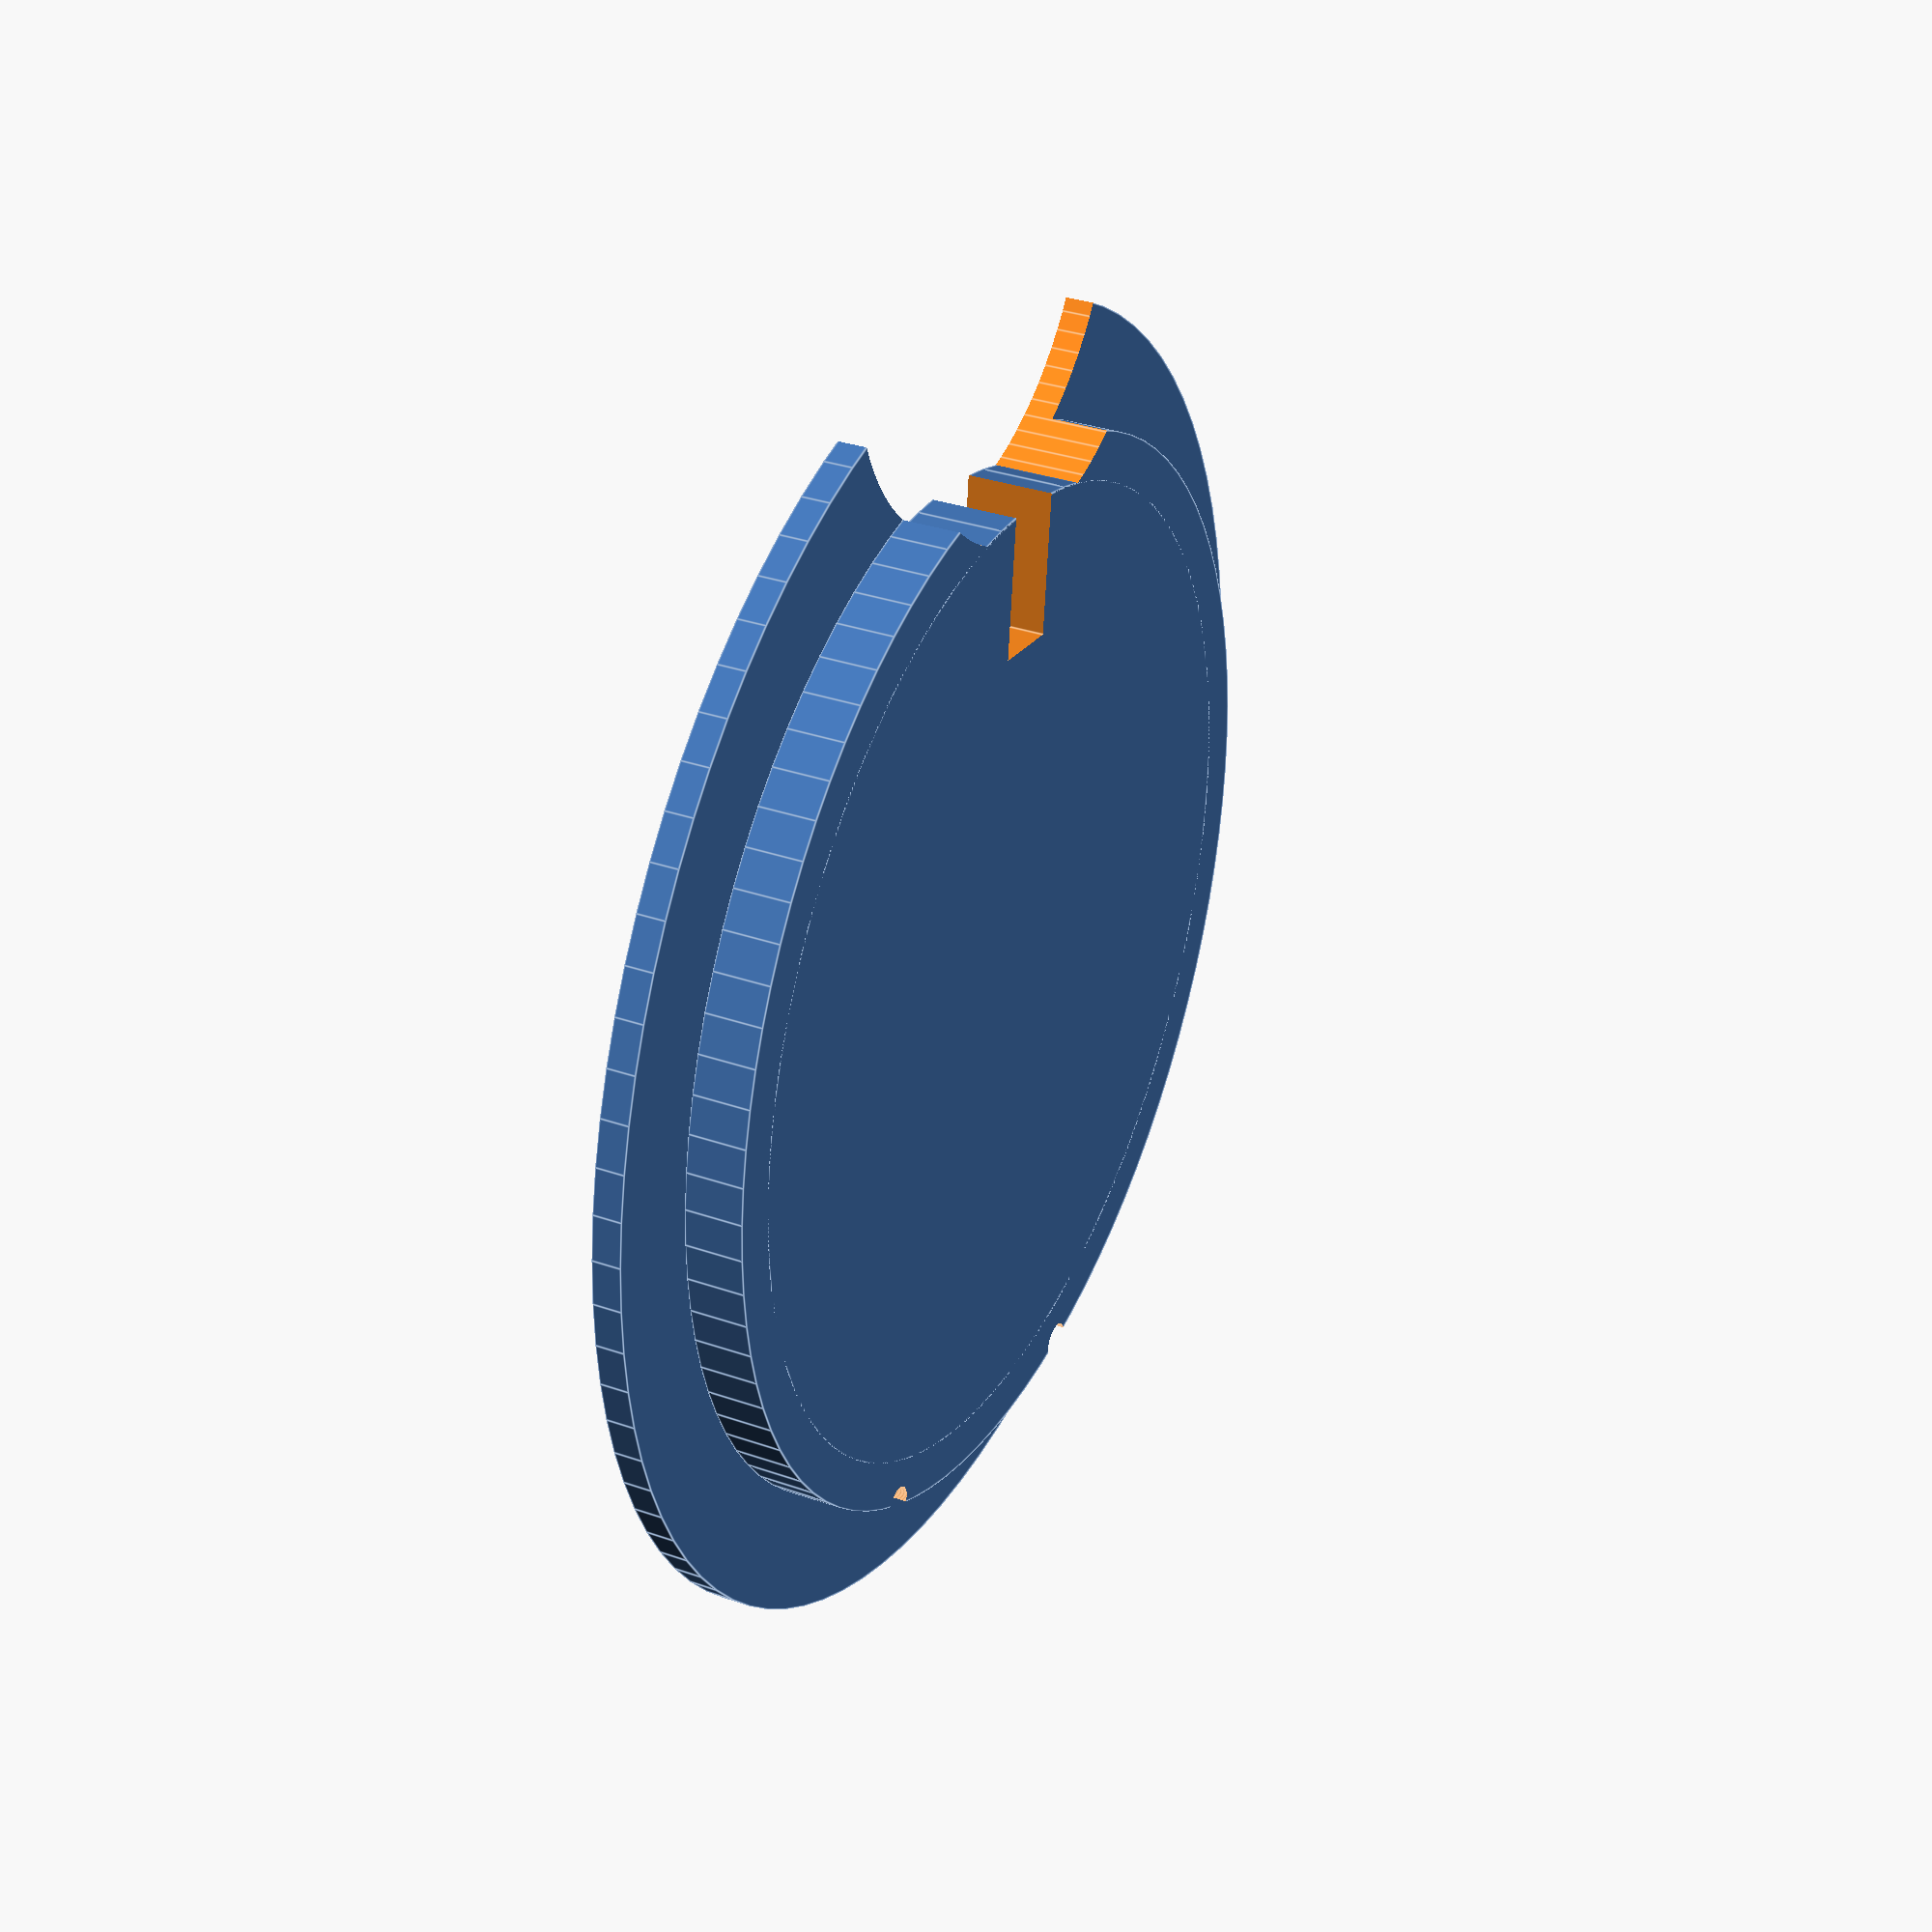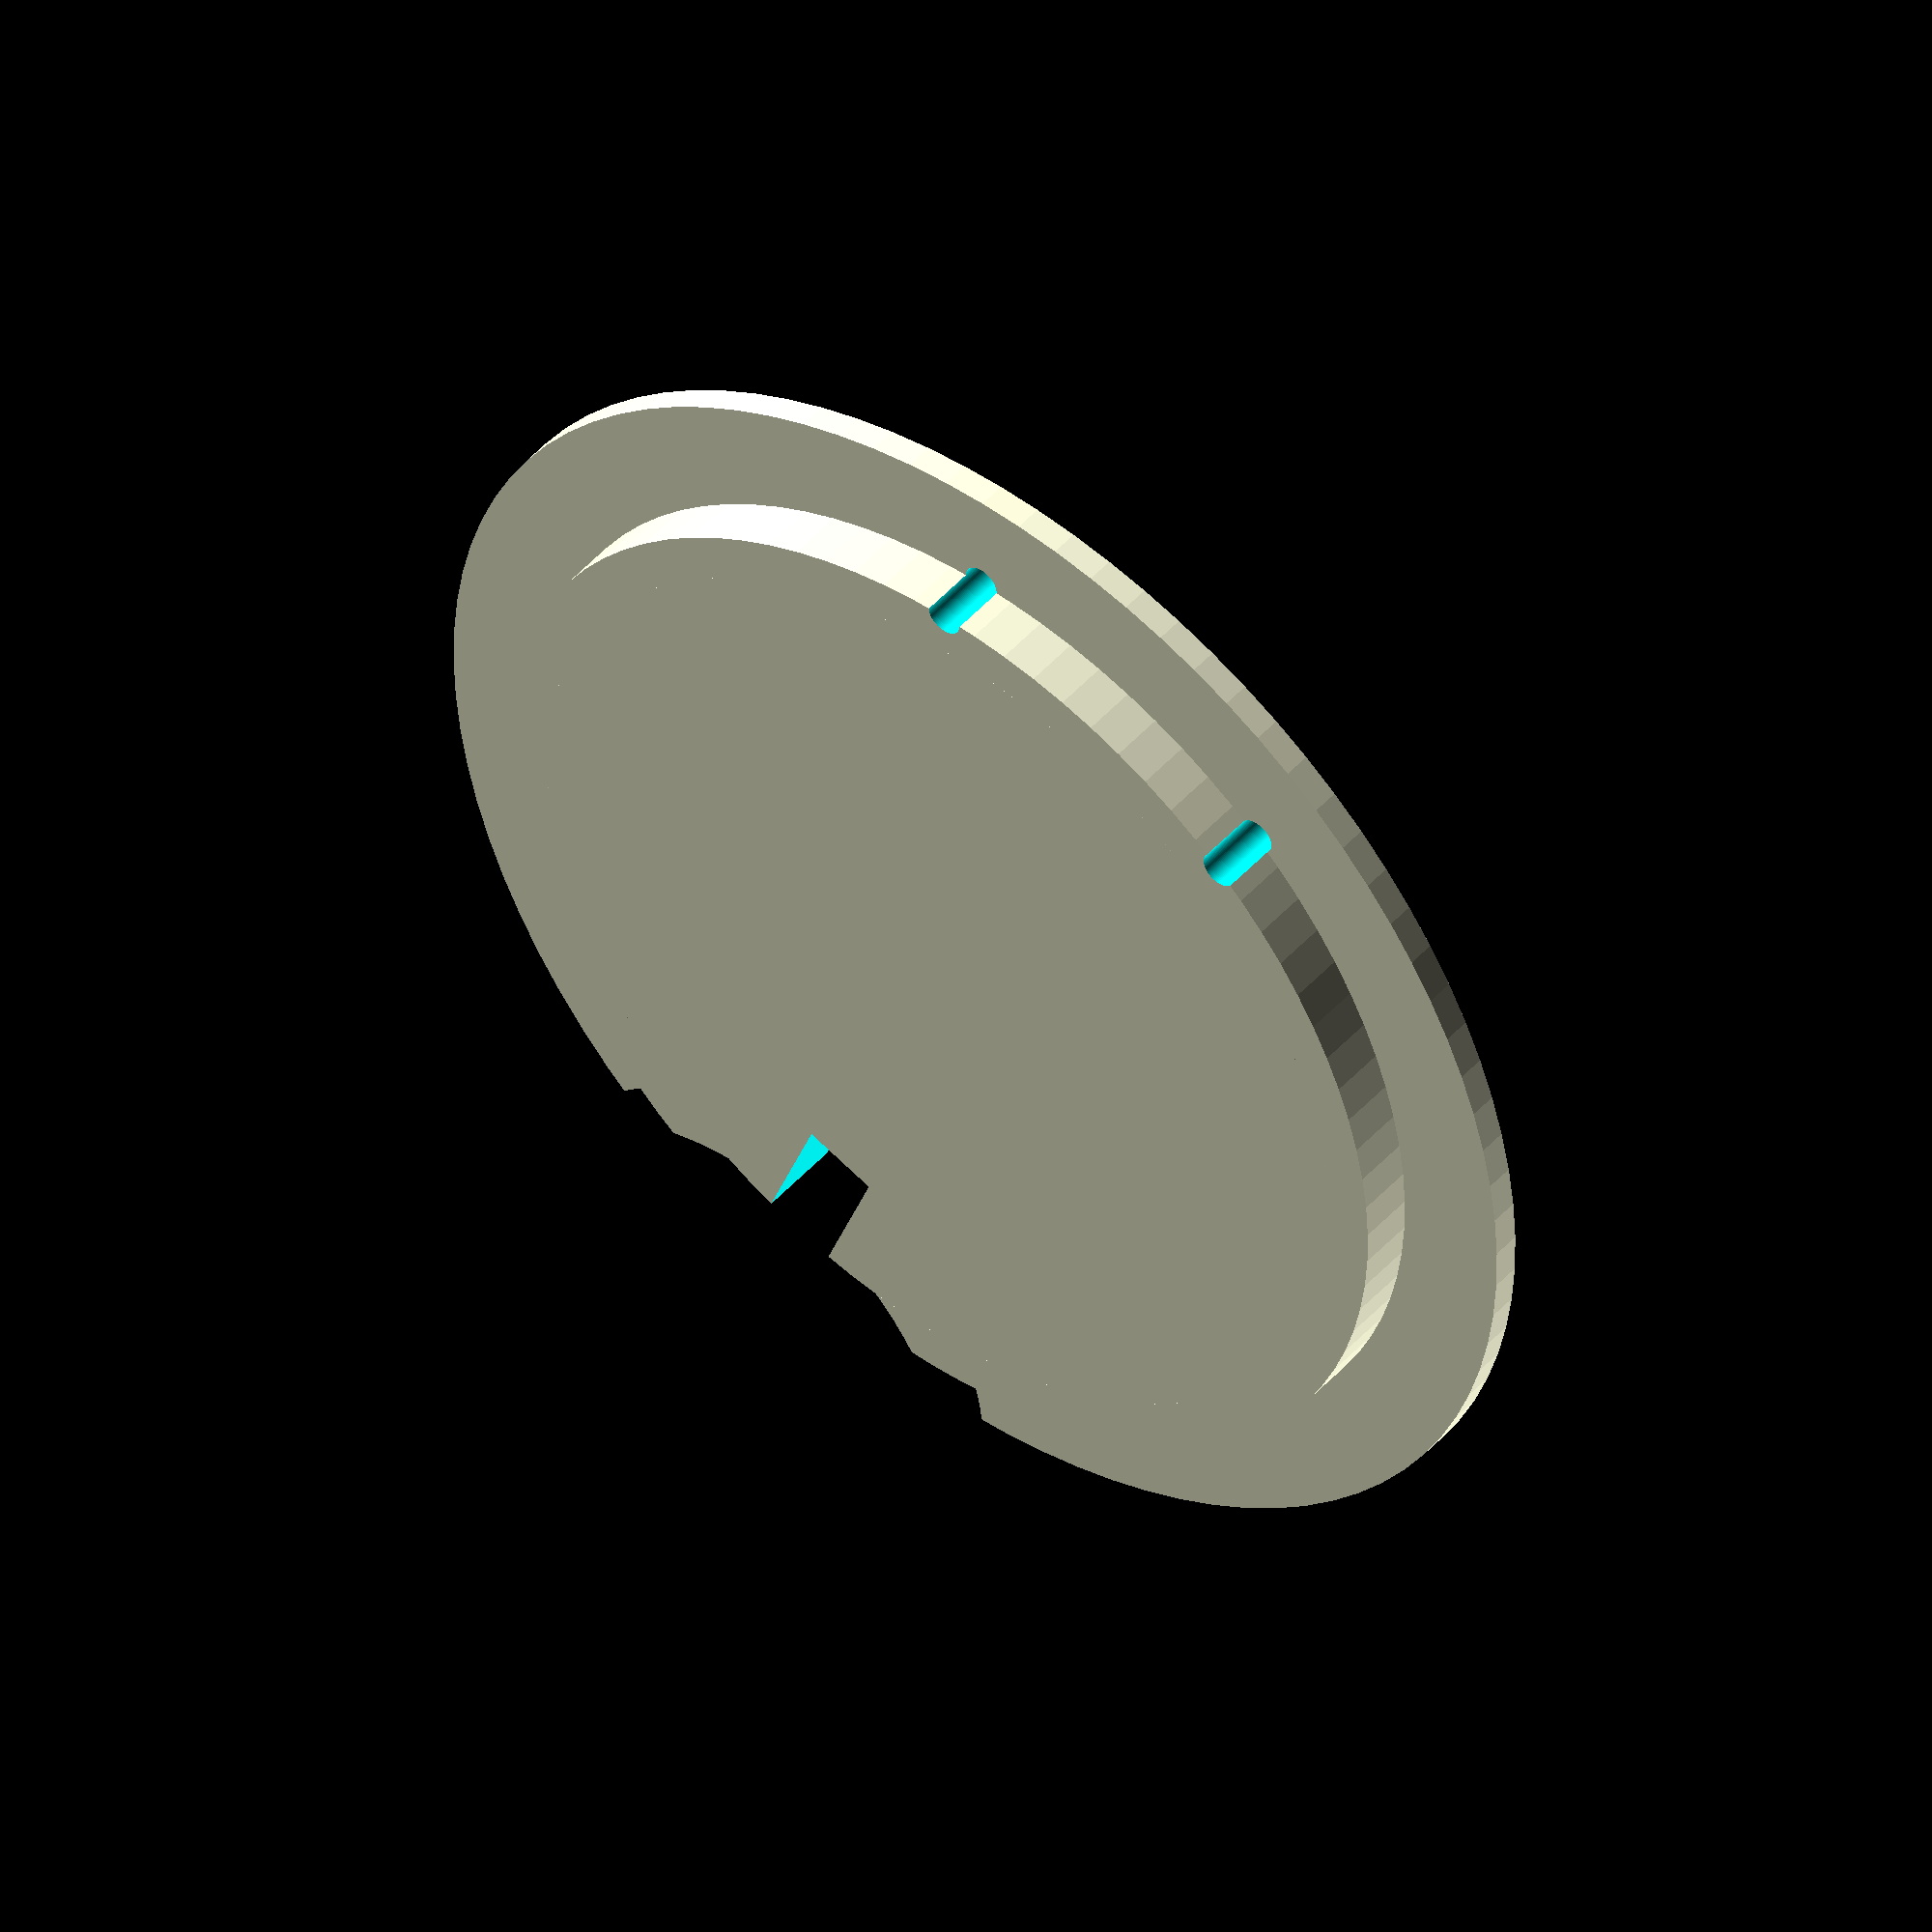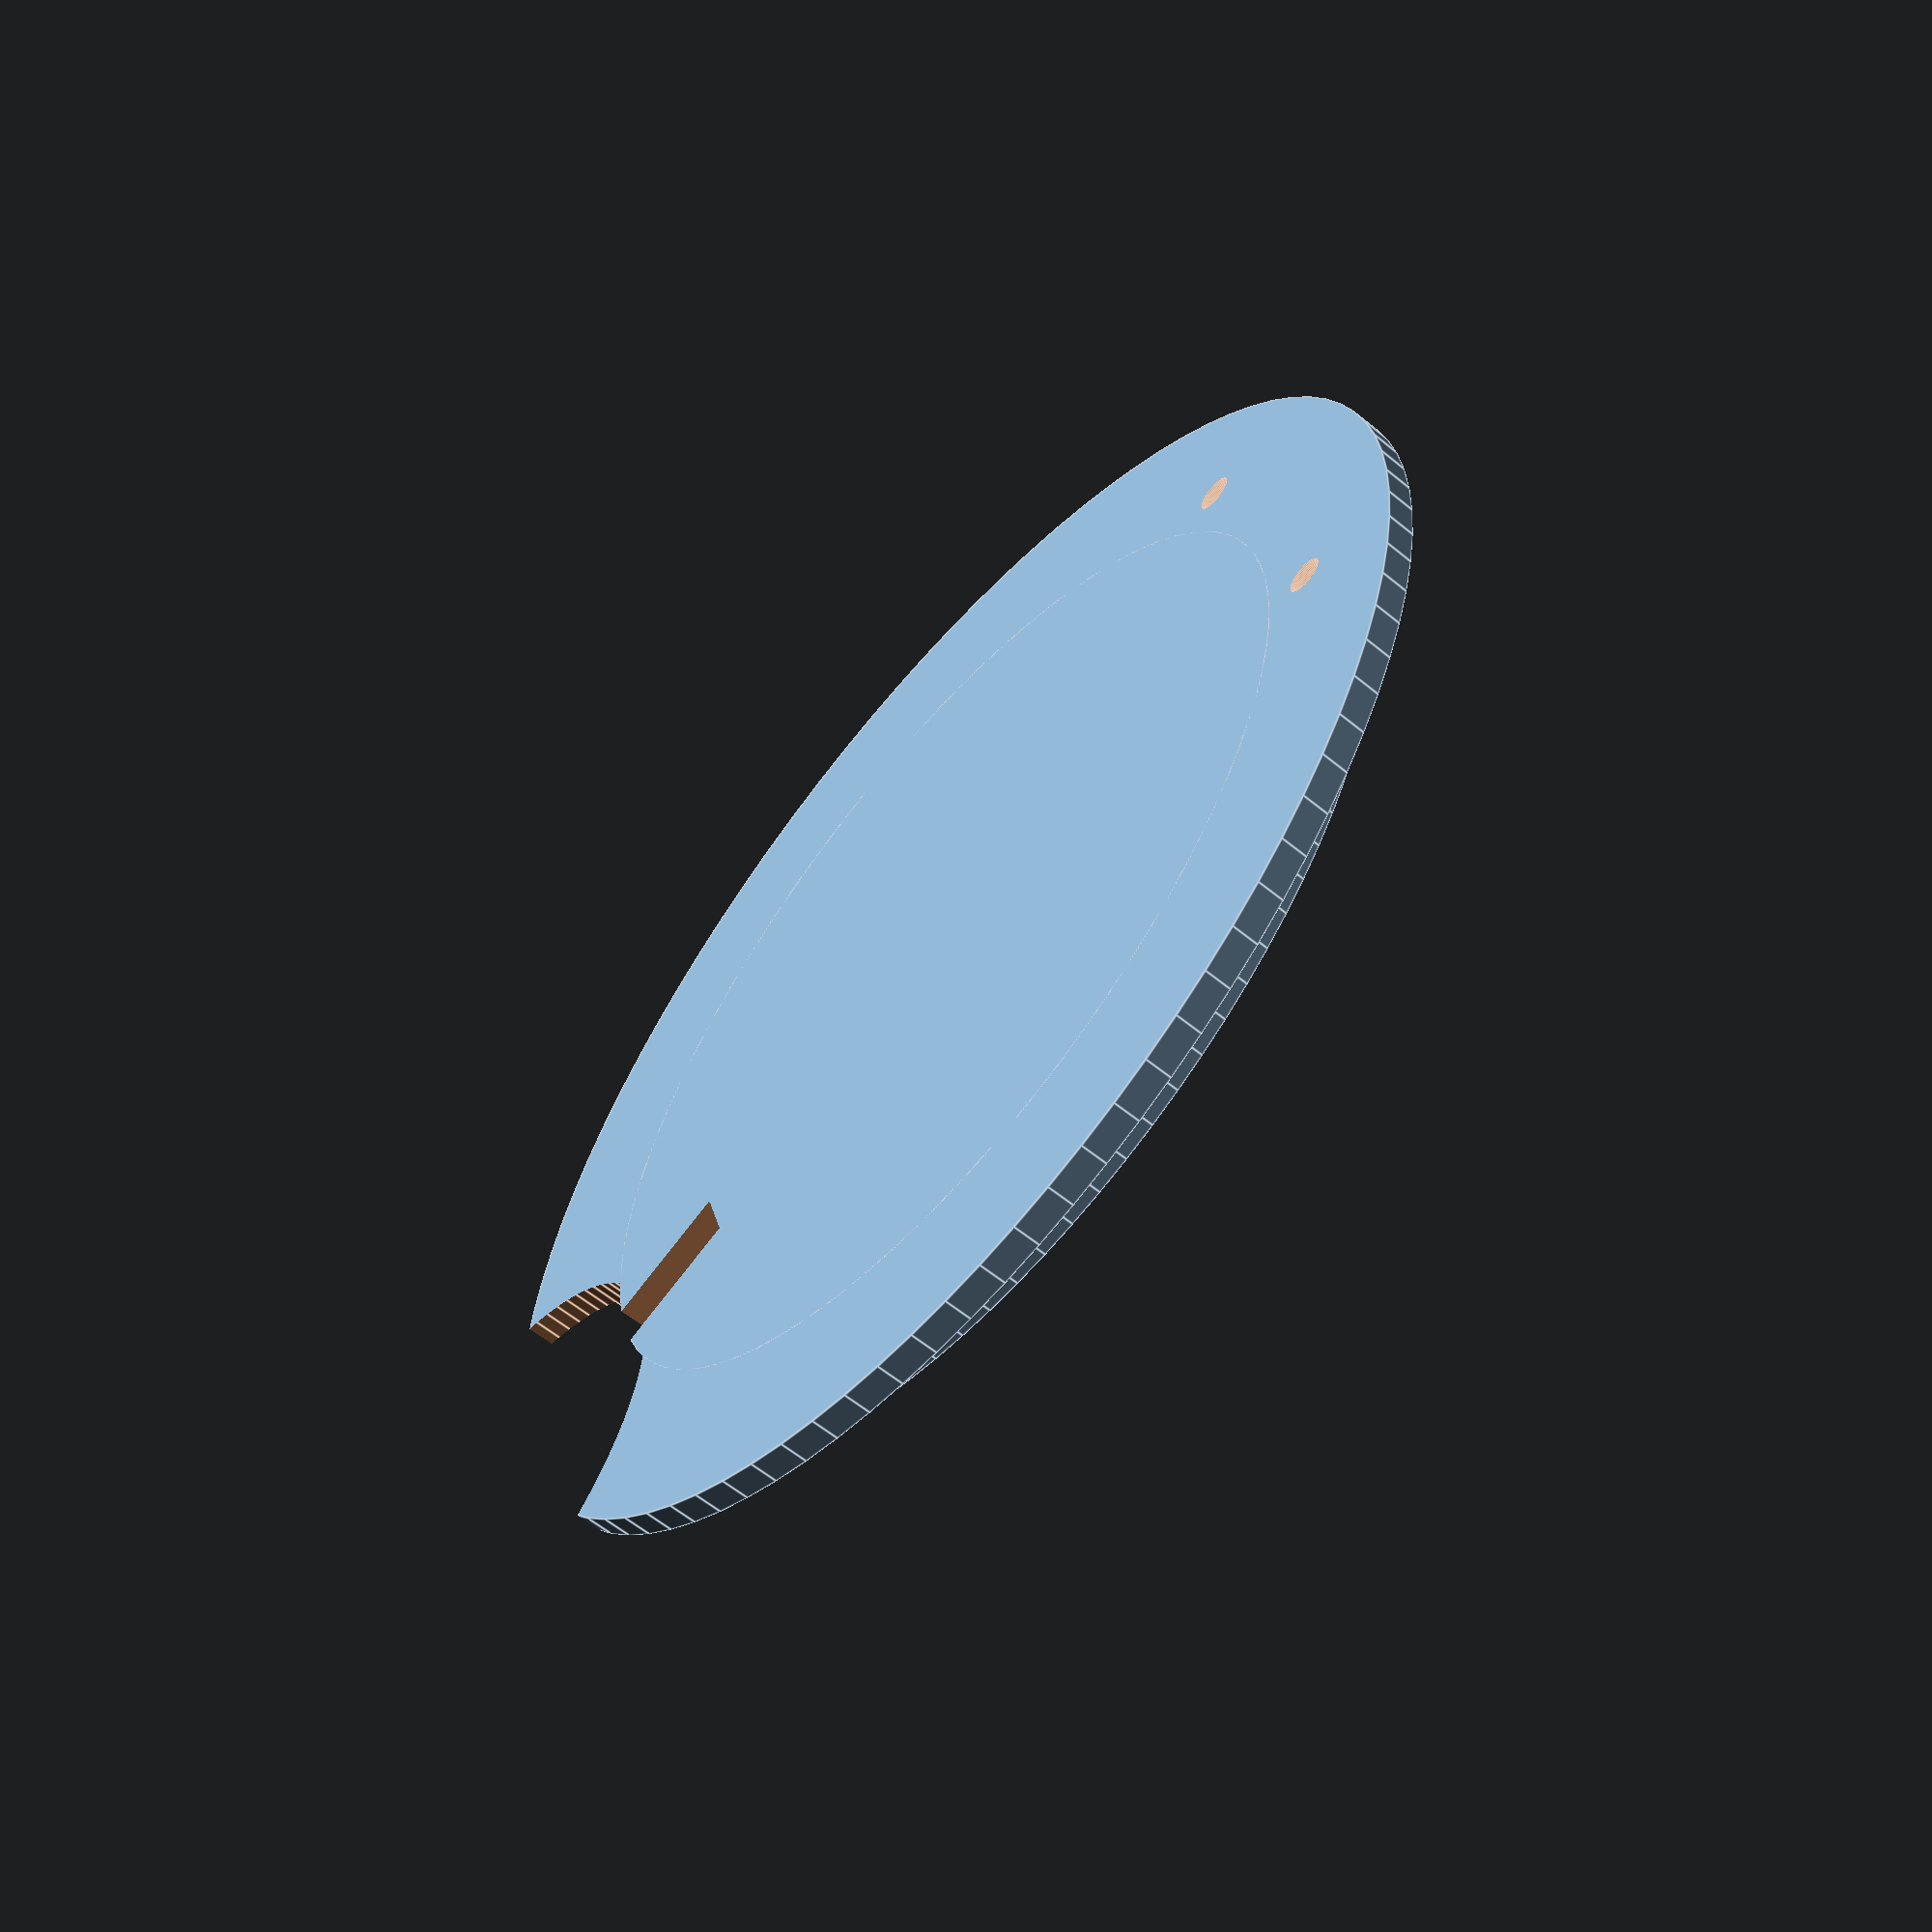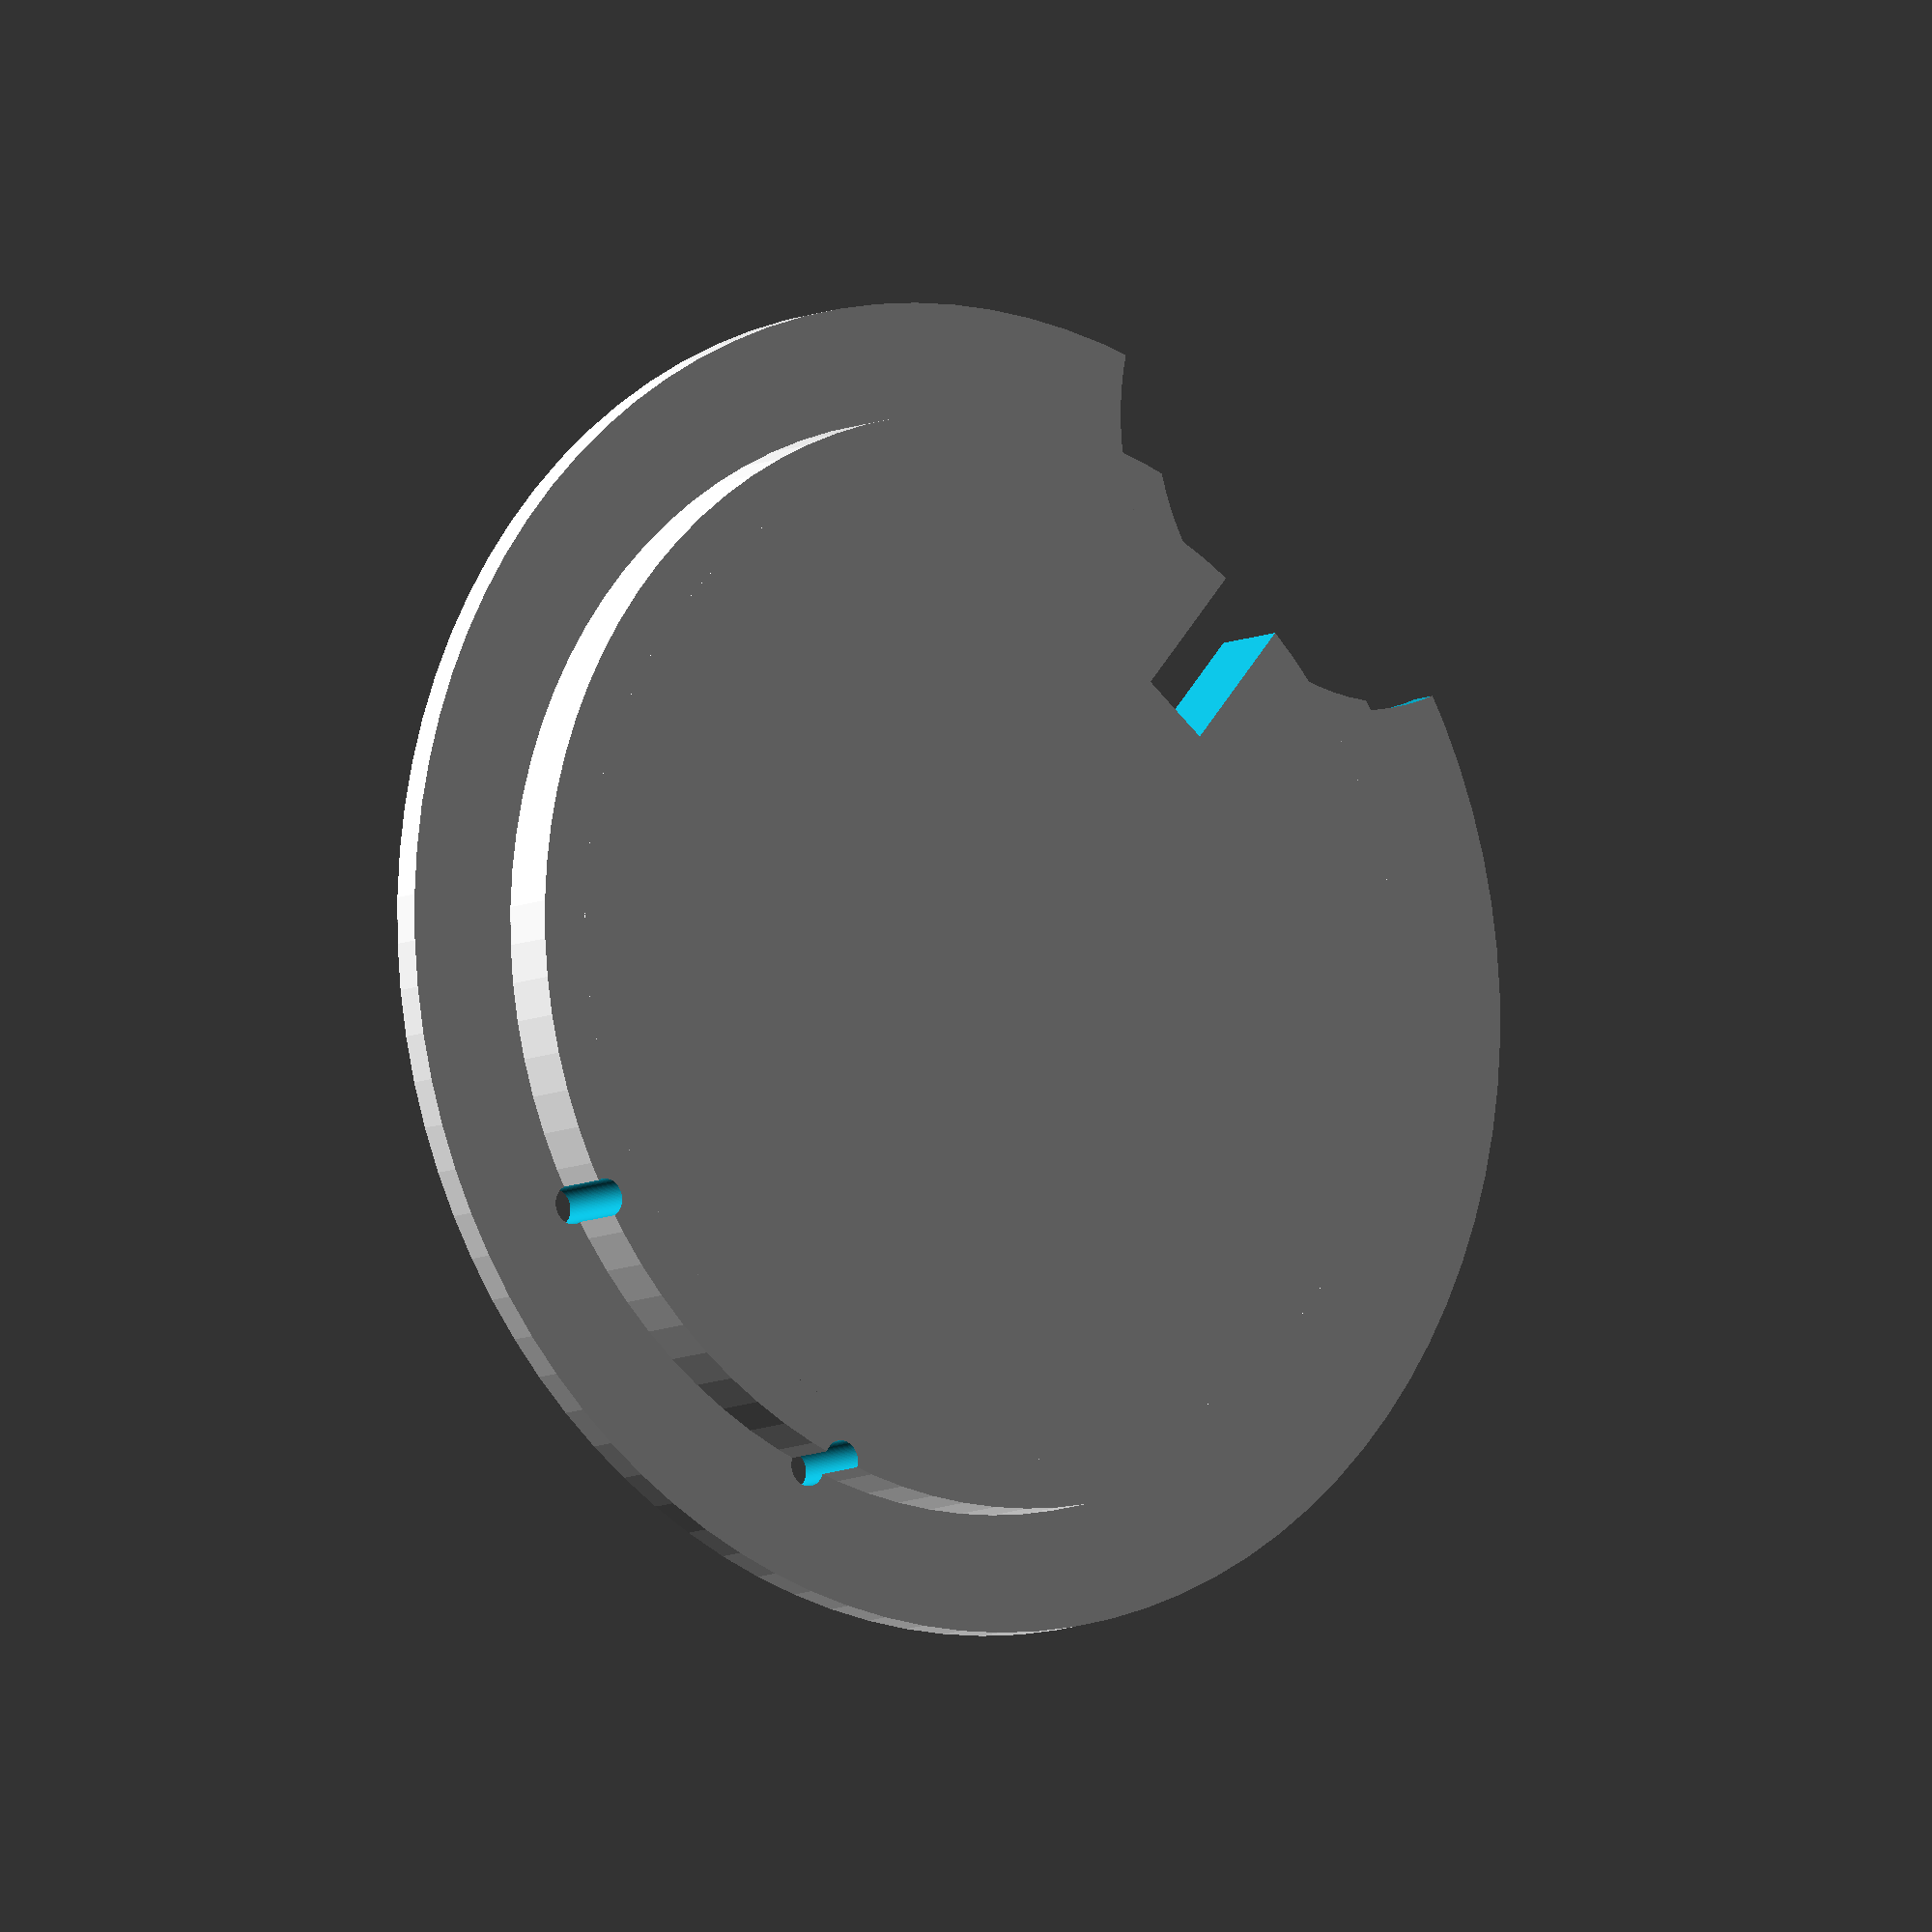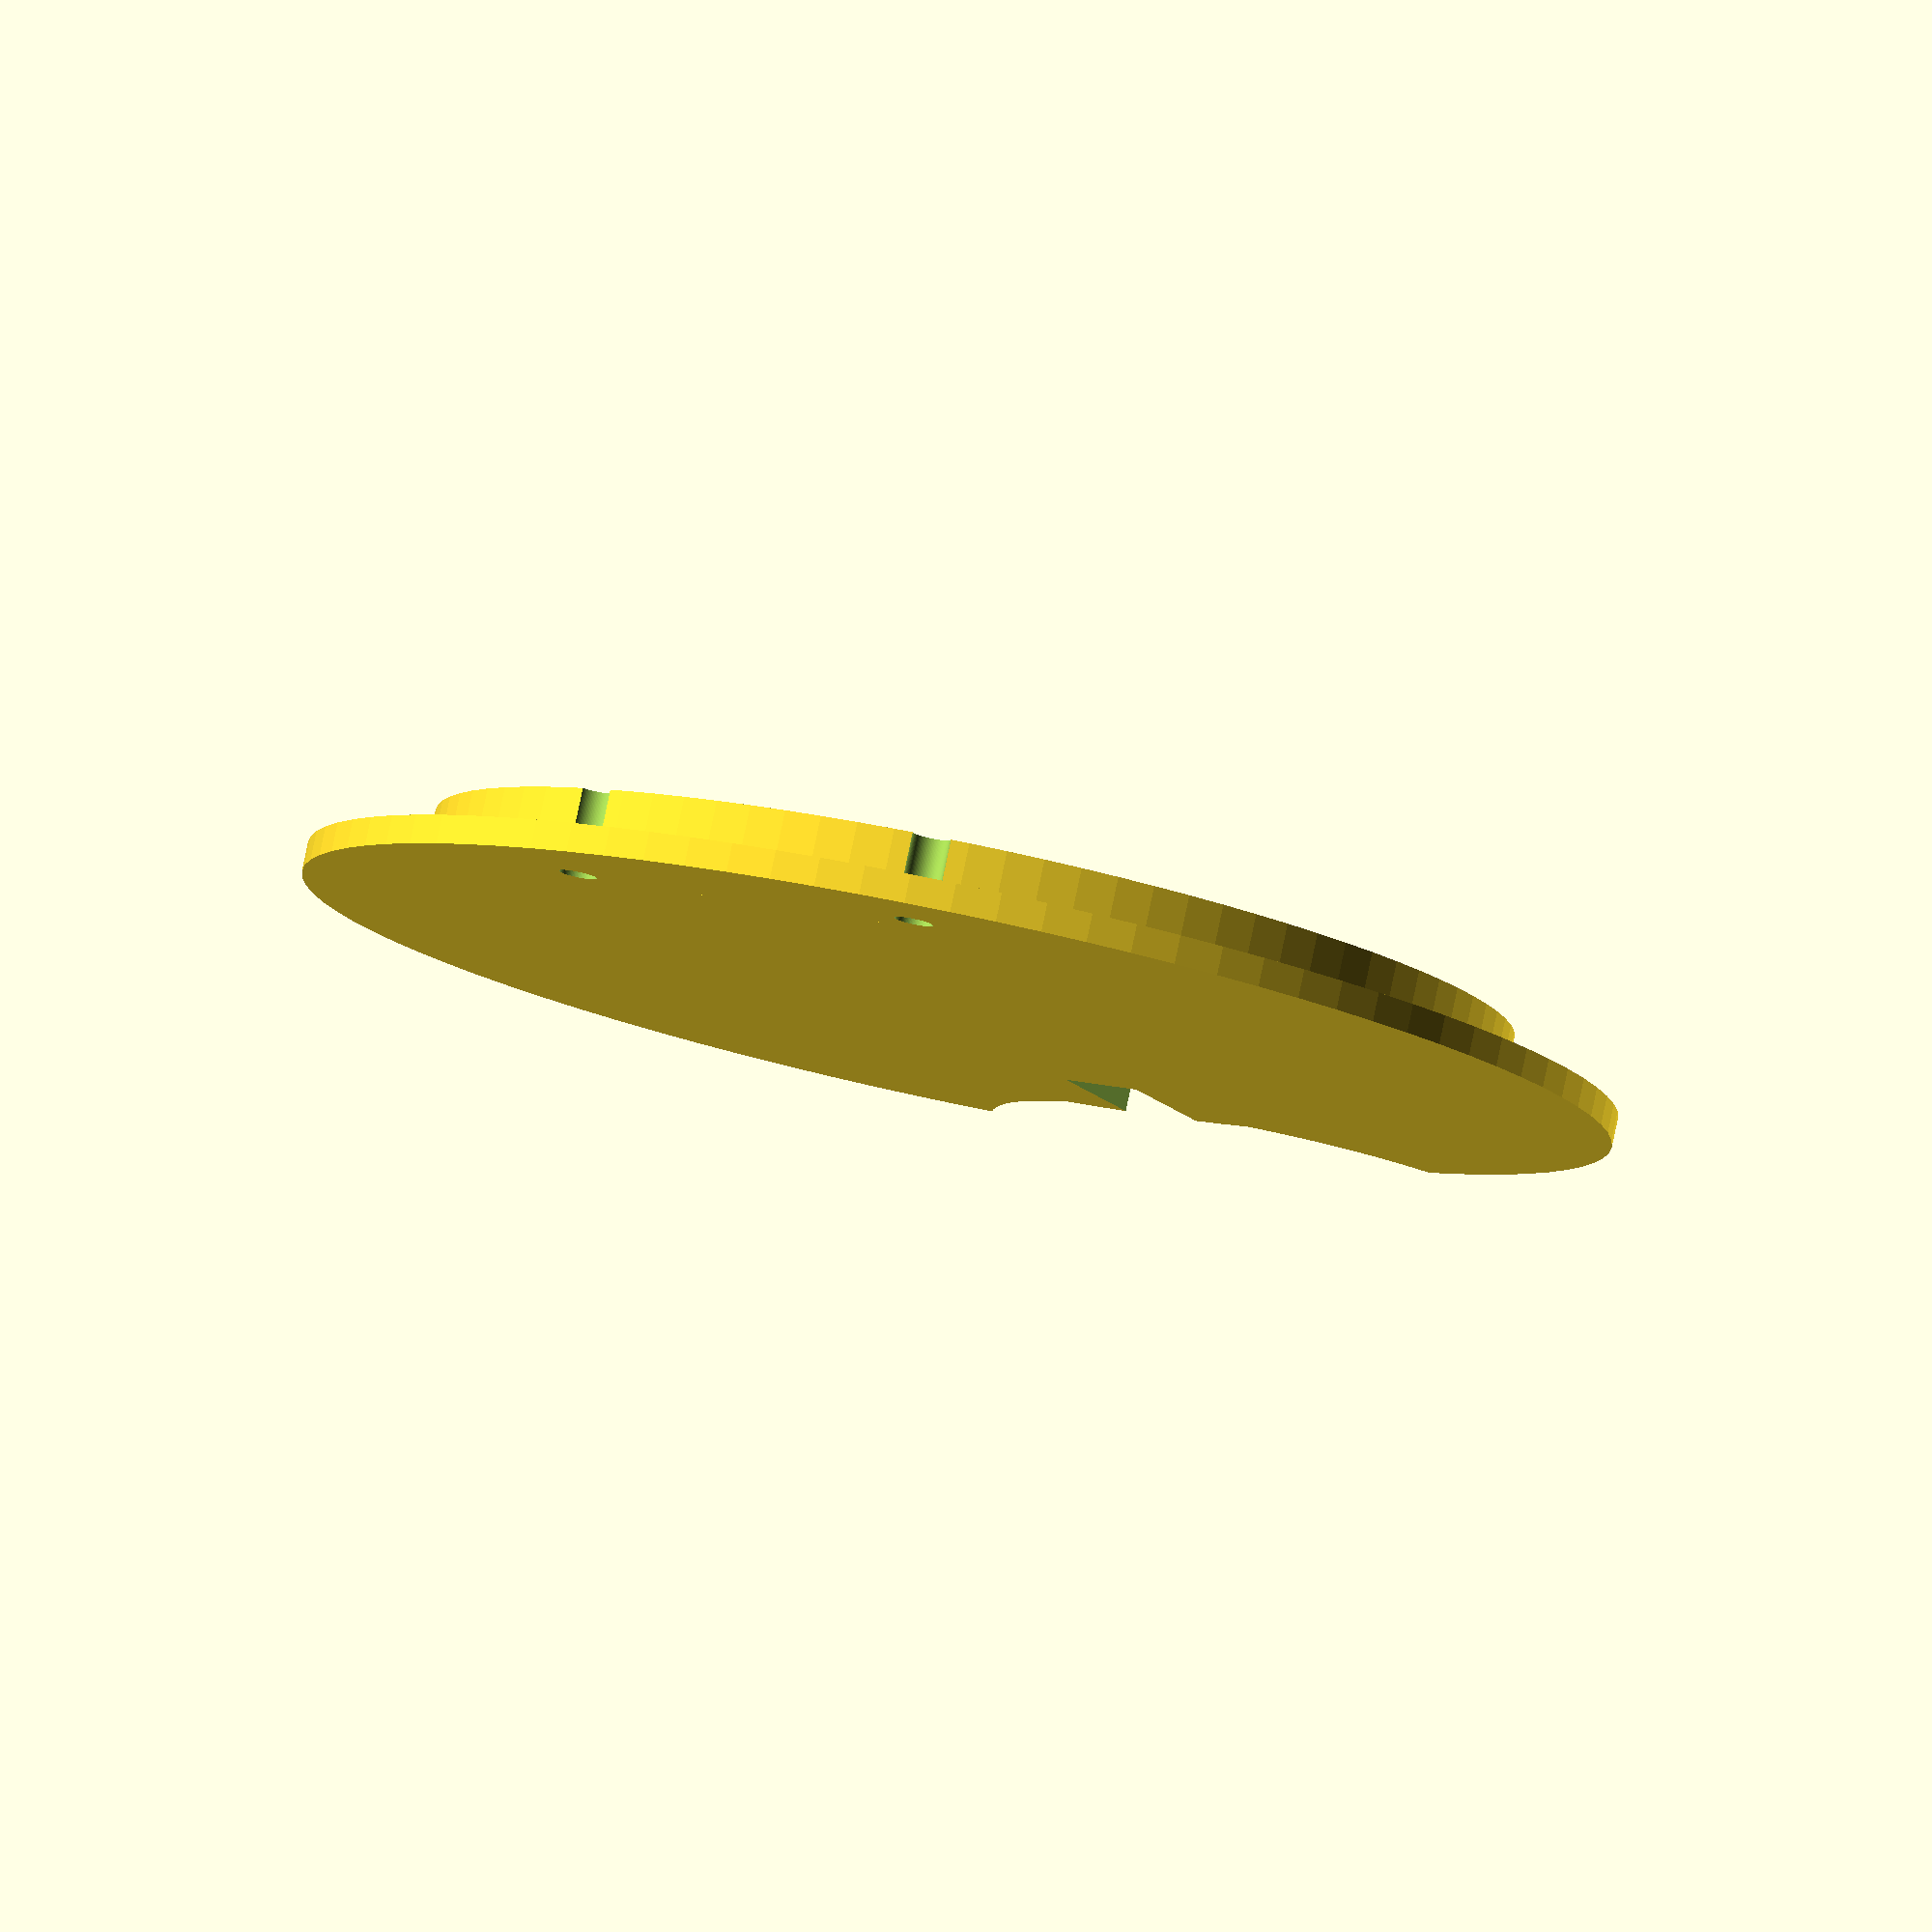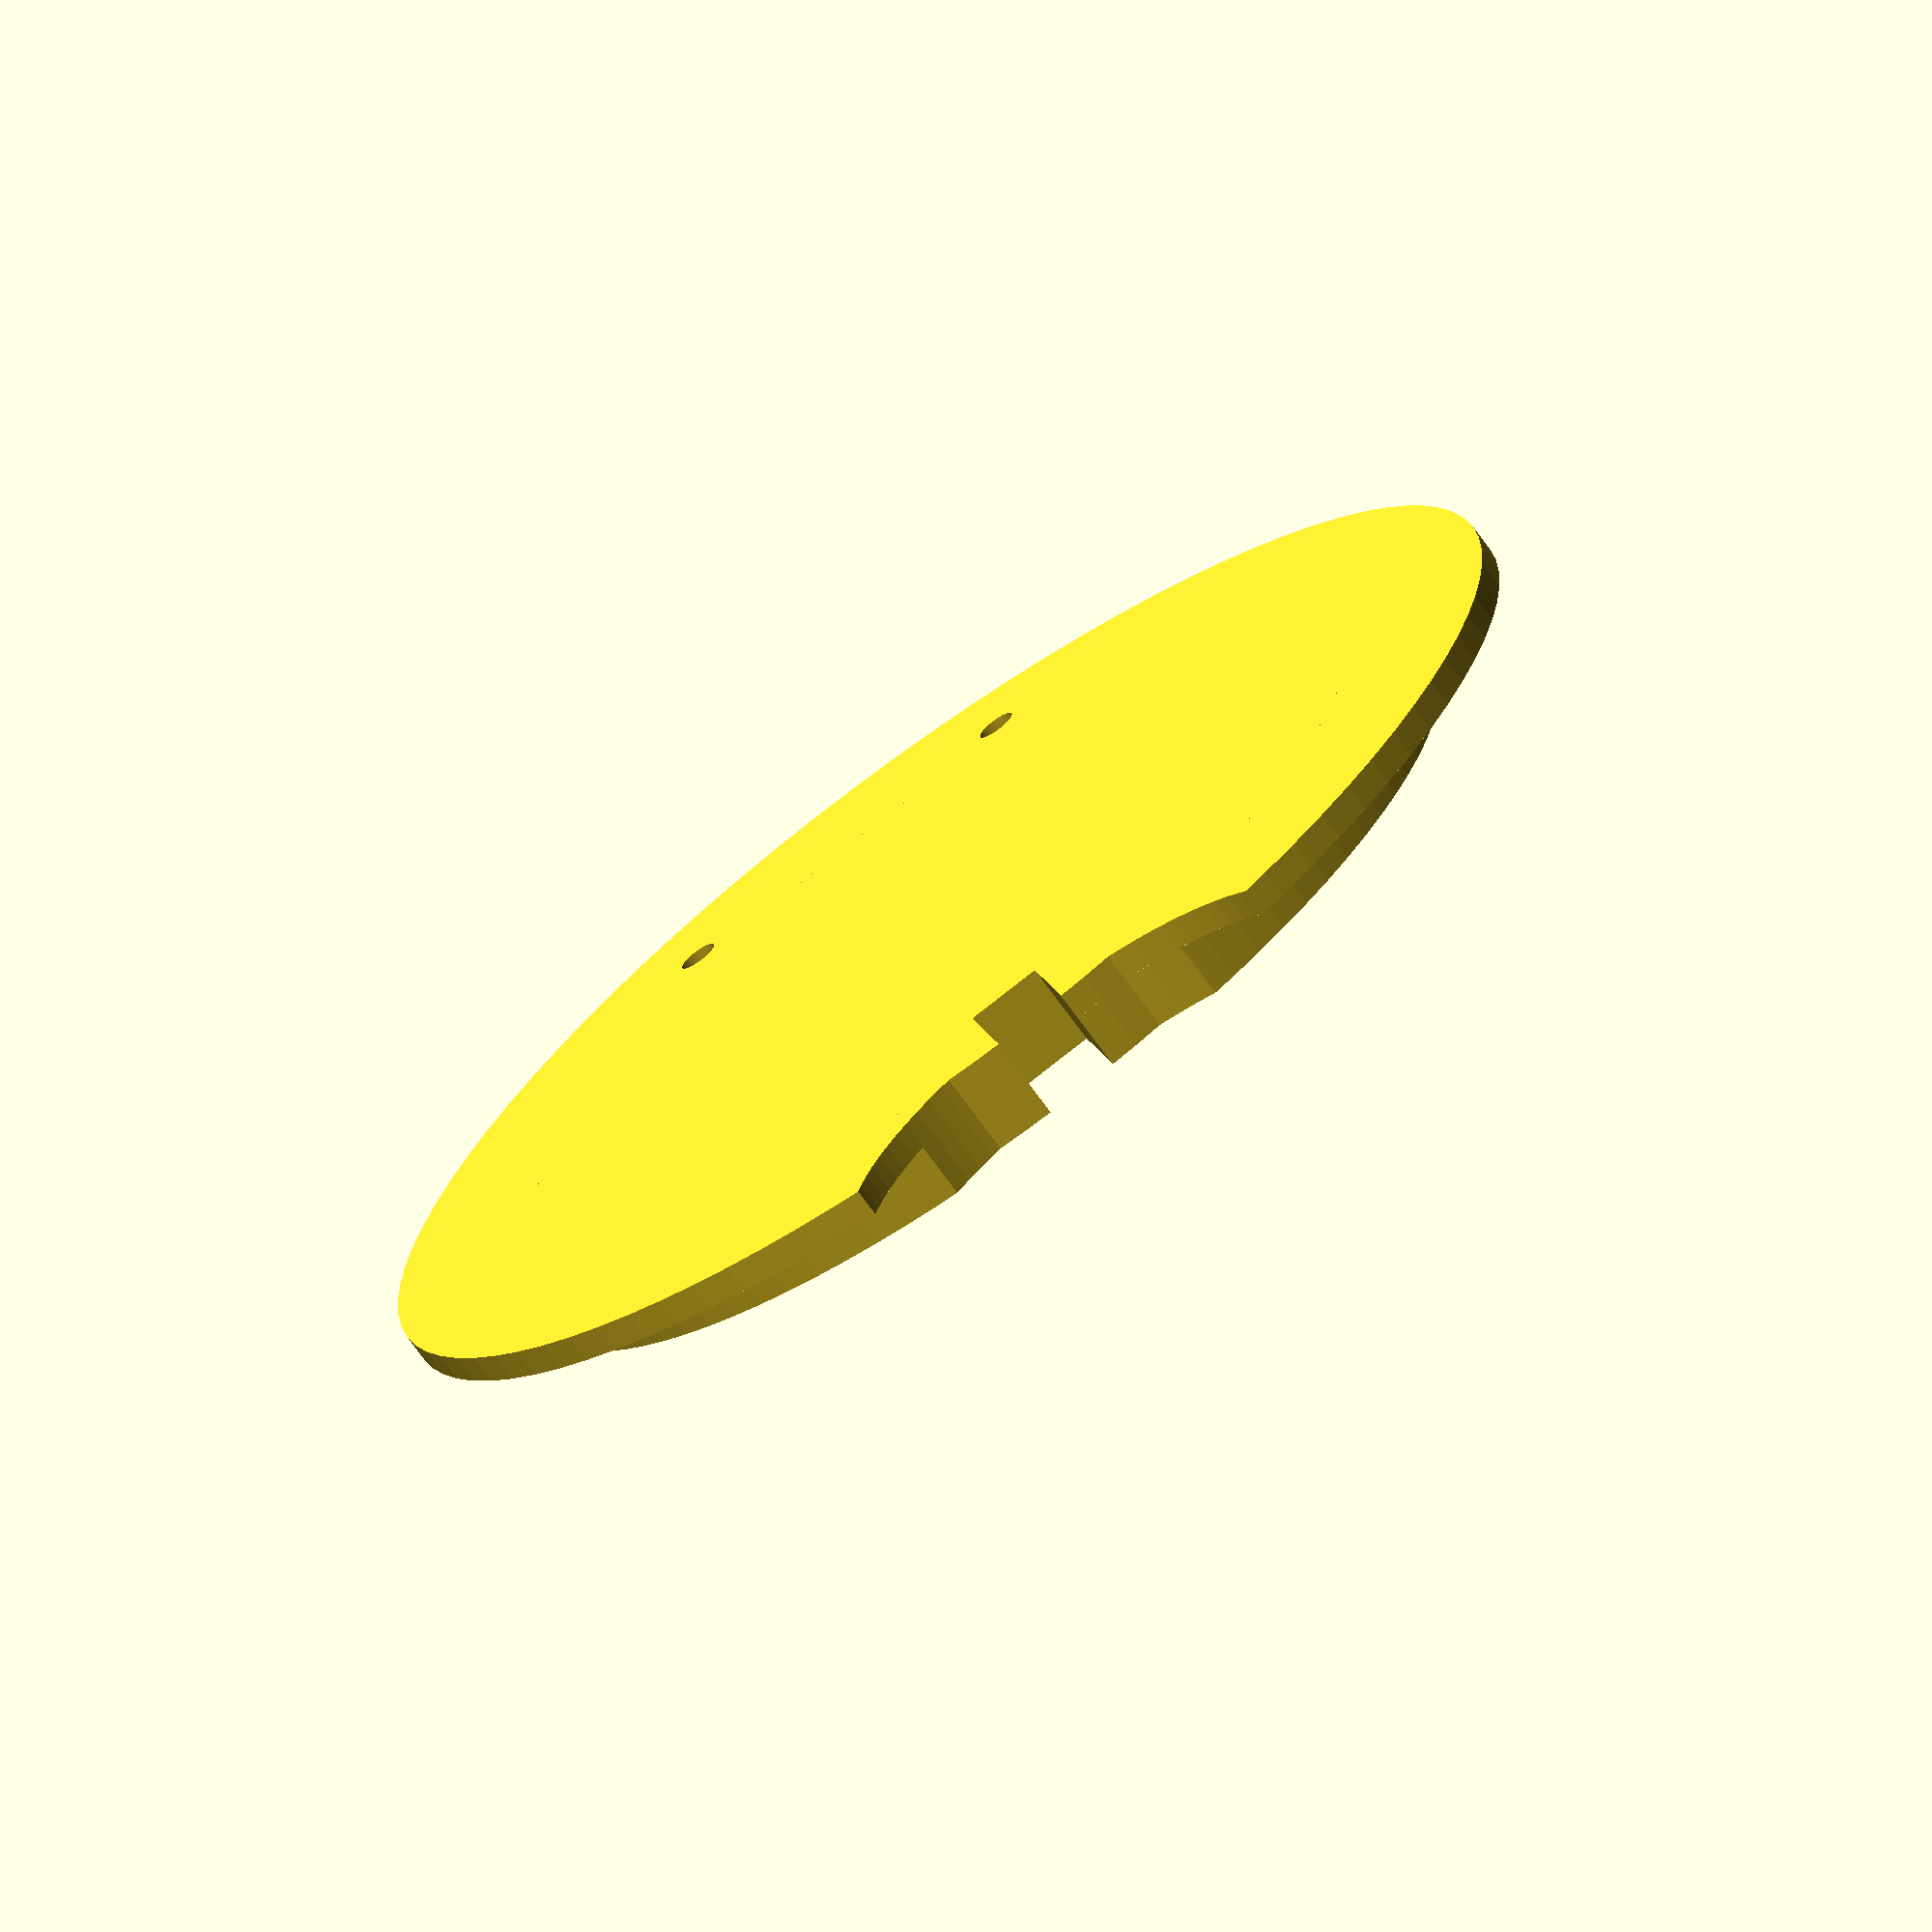
<openscad>
dInnen=56;
dAussen=68;
h1=3;
h2=1.5;
$fn=90;




difference() {
    union() {
        cylinder(d=dInnen, h=h1);
        
        translate([0,0,-h2])
        cylinder(d=dAussen, h=h2);
    }
    
    //Halbmond
    difference() {
        translate ([dInnen-18, 0, -10])
        cylinder(d=dInnen/2, h=20);
        
        translate([0,0,-h2])
        cylinder(d=dInnen-5, h=h1+h2);
    }
    
    //Schlitz
    translate ([dInnen/2-10, -2, -10])
    cube([40,4,20]);

    //Luftloch
    rotate([0,0,20])
    translate ([-dInnen/2, 0, -10])
    cylinder(d=2, h=20);
 
    rotate([0,0,-20])
    translate ([-dInnen/2, 0, -10])
    cylinder(d=2, h=20);
}


</openscad>
<views>
elev=147.9 azim=96.5 roll=243.8 proj=p view=edges
elev=133.2 azim=290.8 roll=141.2 proj=o view=solid
elev=240.0 azim=196.1 roll=310.1 proj=p view=edges
elev=188.1 azim=129.6 roll=215.8 proj=o view=wireframe
elev=98.2 azim=294.6 roll=348.2 proj=o view=solid
elev=252.1 azim=282.8 roll=324.1 proj=o view=solid
</views>
